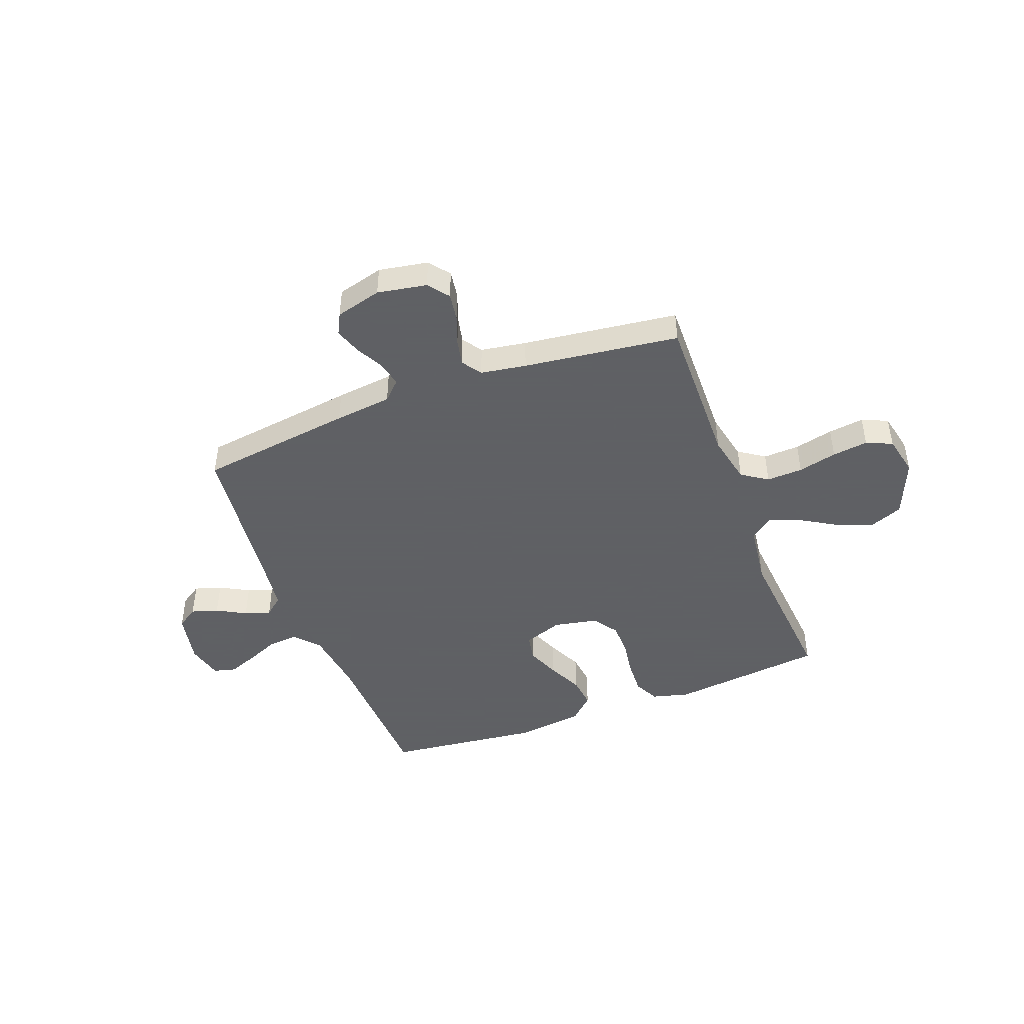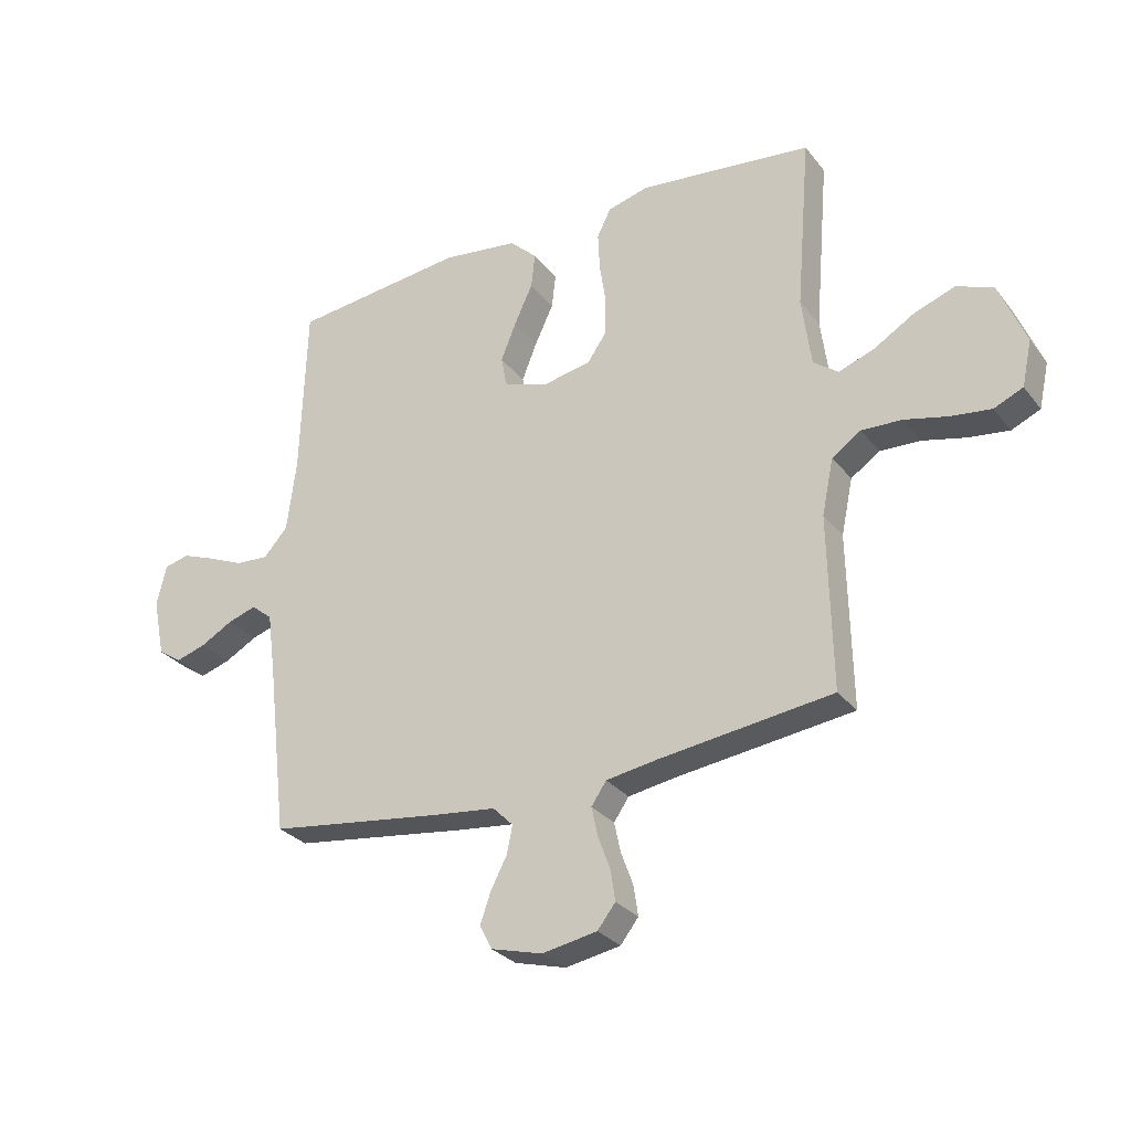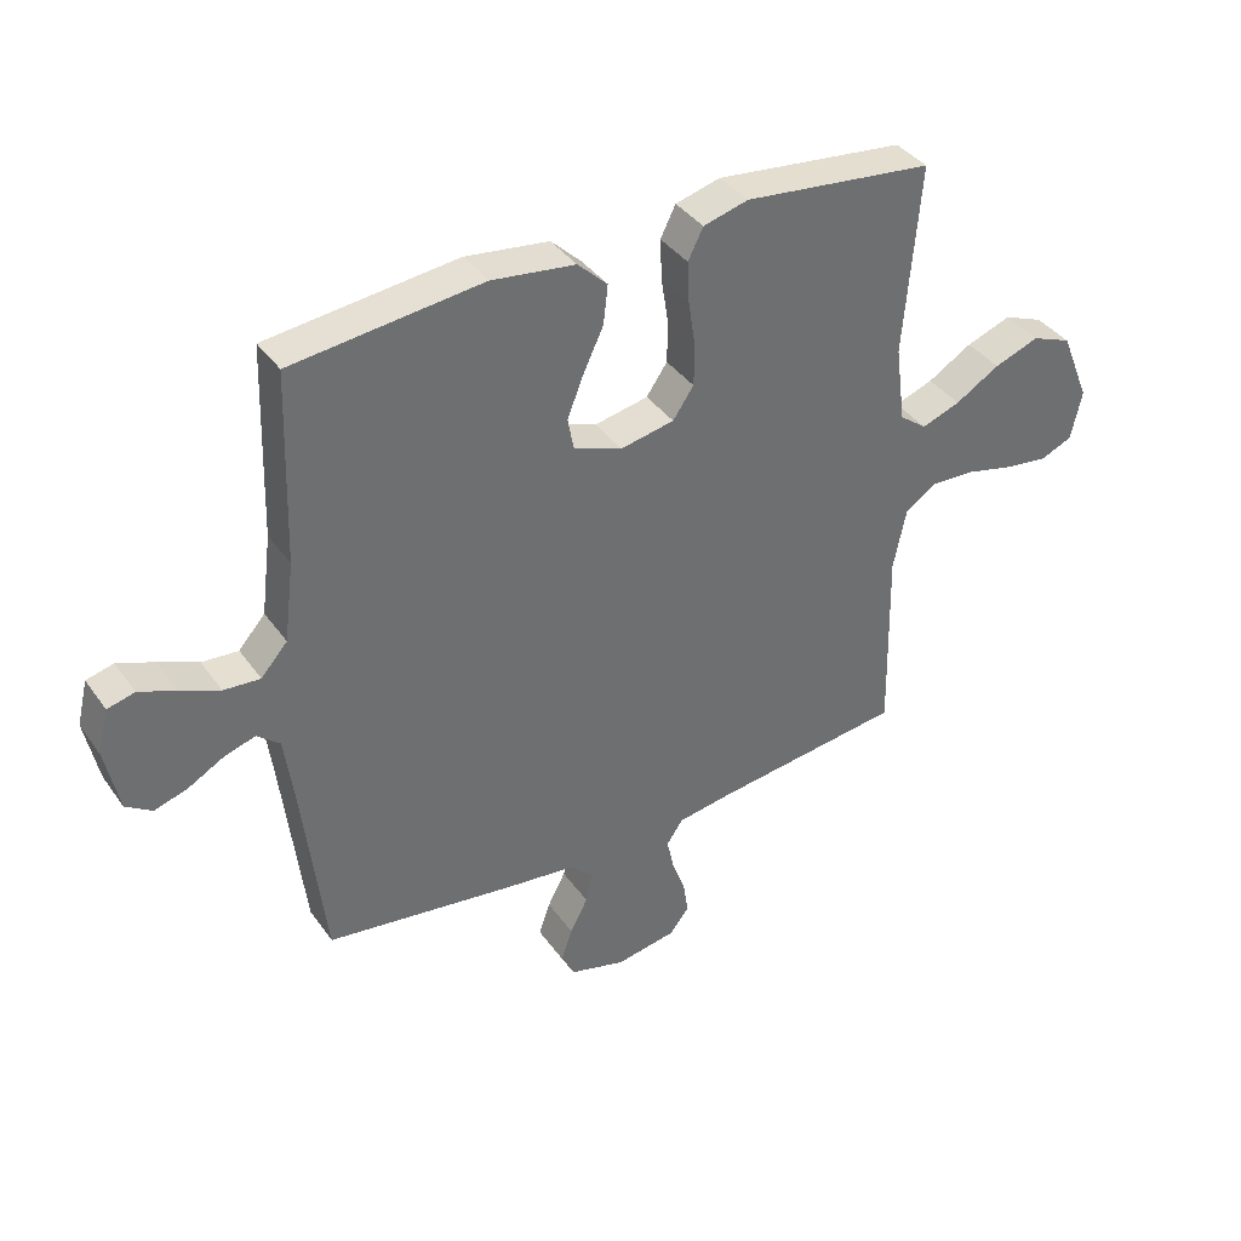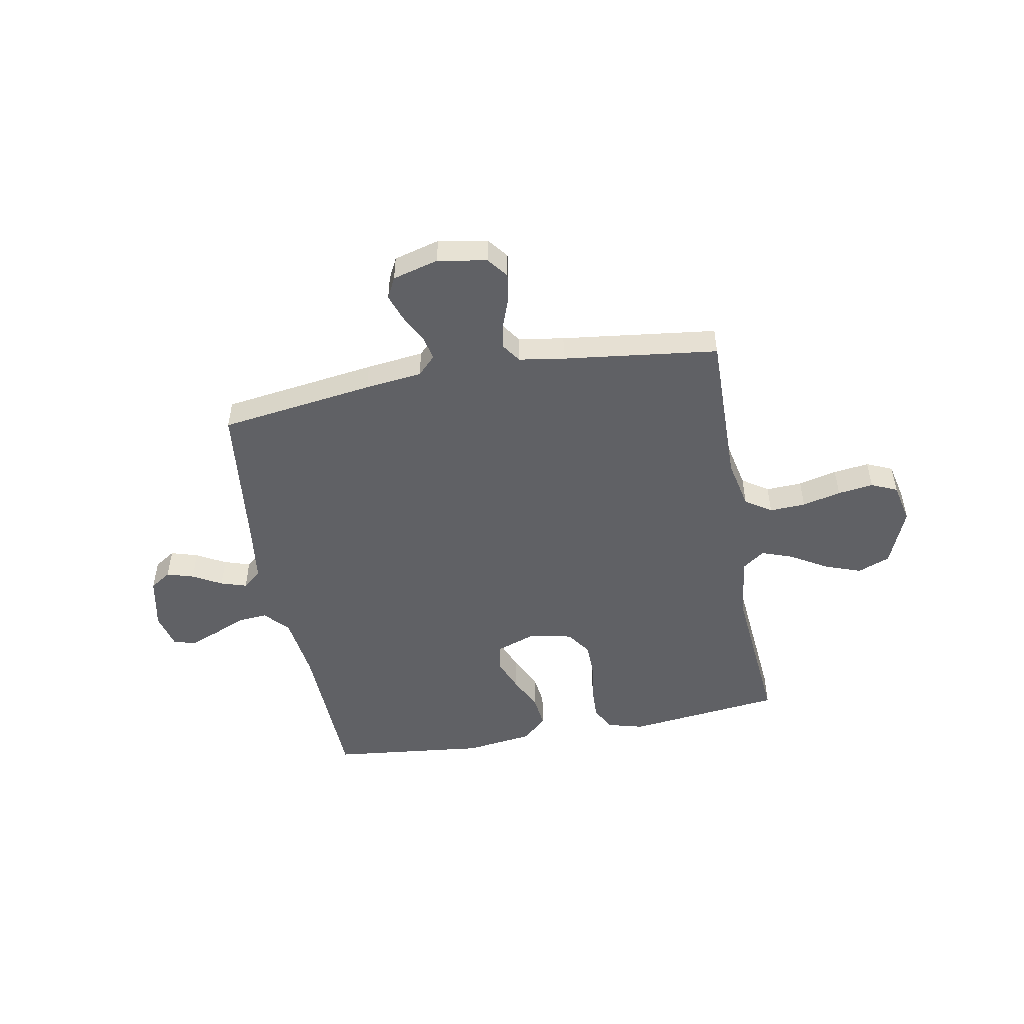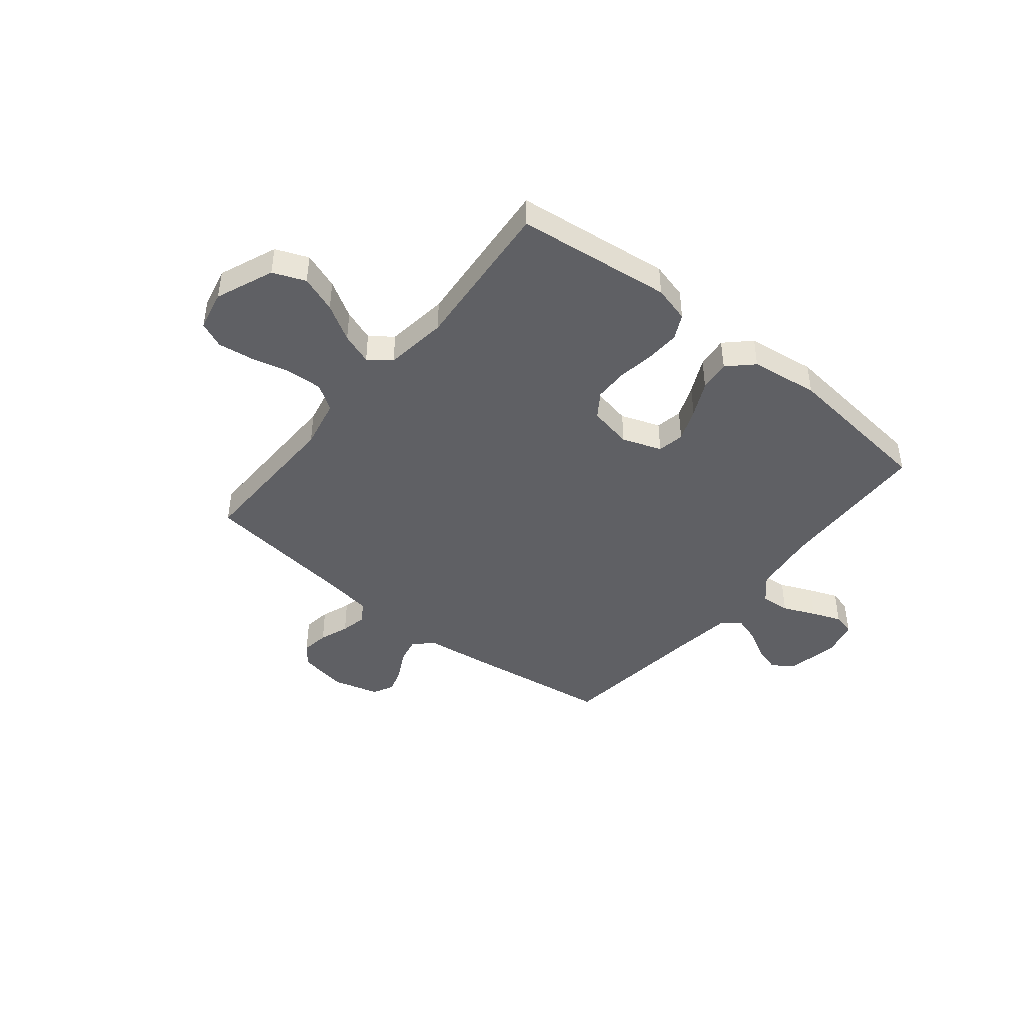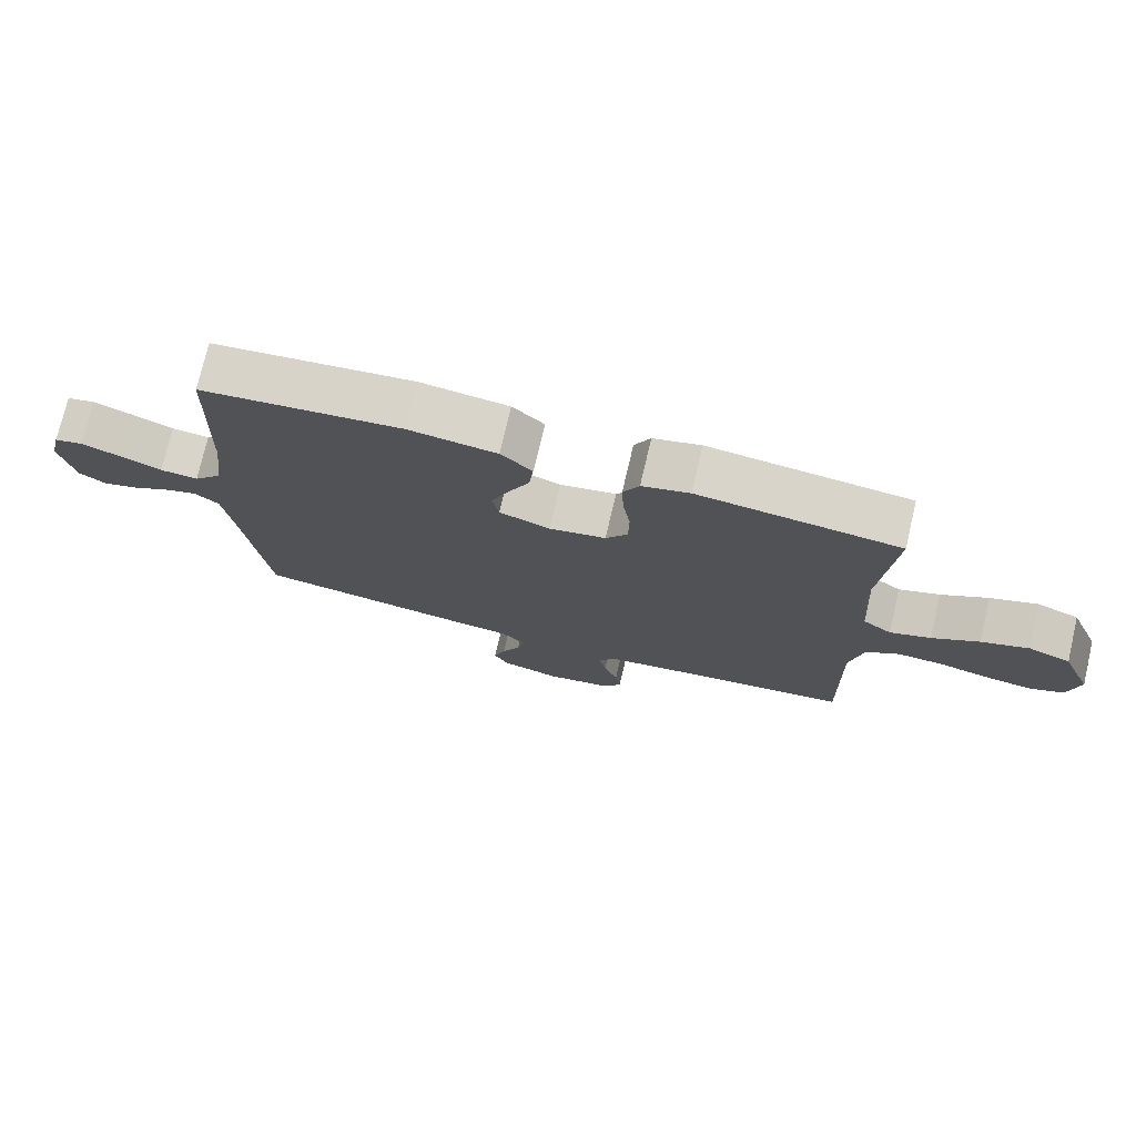
<metadata>
{"format":"obj","ext":"obj","renderer":"f3d","projection":"perspective","resolution":1024,"background":"white","views":[{"elev":-45.3,"azim":-159.3,"up":"+Y"},{"elev":-29.0,"azim":-149.6,"up":"+Z"},{"elev":38.2,"azim":148.6,"up":"+Z"},{"elev":-49.8,"azim":-169.4,"up":"+Y"},{"elev":-43.8,"azim":-38.9,"up":"+Y"},{"elev":75.0,"azim":-166.8,"up":"+Z"}]}
</metadata>
<code>
v 0.5 0.07 -0.5
v 0.2 0.07 -0.541
v 0.089 0.07 -0.554
v 0.054 0.07 -0.589
v 0.064 0.07 -0.637
v 0.092 0.07 -0.691
v 0.11 0.07 -0.743
v 0.089 0.07 -0.784
v 0 0.07 -0.808
v -0.095 0.07 -0.791
v -0.126 0.07 -0.751
v -0.118 0.07 -0.698
v -0.097 0.07 -0.641
v -0.086 0.07 -0.59
v -0.112 0.07 -0.552
v -0.2 0.07 -0.538
v -0.5 0.07 -0.5
v -0.494 0.07 -0.2
v -0.514 0.07 -0.104
v -0.564 0.07 -0.07
v -0.634 0.07 -0.073
v -0.709 0.07 -0.091
v -0.778 0.07 -0.1
v -0.828 0.07 -0.078
v -0.845 0.07 0
v -0.799 0.07 0.112
v -0.736 0.07 0.137
v -0.665 0.07 0.111
v -0.595 0.07 0.069
v -0.534 0.07 0.047
v -0.491 0.07 0.079
v -0.475 0.07 0.2
v -0.5 0.07 0.5
v -0.2 0.07 0.534
v -0.129 0.07 0.515
v -0.105 0.07 0.467
v -0.108 0.07 0.401
v -0.119 0.07 0.329
v -0.118 0.07 0.264
v -0.085 0.07 0.216
v 0 0.07 0.199
v 0.076 0.07 0.226
v 0.086 0.07 0.278
v 0.06 0.07 0.343
v 0.028 0.07 0.411
v 0.021 0.07 0.472
v 0.068 0.07 0.517
v 0.2 0.07 0.534
v 0.5 0.07 0.5
v 0.51 0.07 0.2
v 0.526 0.07 0.075
v 0.568 0.07 0.028
v 0.625 0.07 0.032
v 0.688 0.07 0.059
v 0.745 0.07 0.081
v 0.788 0.07 0.07
v 0.805 0.07 0
v 0.784 0.07 -0.102
v 0.743 0.07 -0.129
v 0.691 0.07 -0.113
v 0.635 0.07 -0.082
v 0.585 0.07 -0.066
v 0.549 0.07 -0.096
v 0.535 0.07 -0.2
v 0.5 0 -0.5
v 0.2 0 -0.541
v 0.089 0 -0.554
v 0.054 0 -0.589
v 0.064 0 -0.637
v 0.092 0 -0.691
v 0.11 0 -0.743
v 0.089 0 -0.784
v 0 0 -0.808
v -0.095 0 -0.791
v -0.126 0 -0.751
v -0.118 0 -0.698
v -0.097 0 -0.641
v -0.086 0 -0.59
v -0.112 0 -0.552
v -0.2 0 -0.538
v -0.5 0 -0.5
v -0.494 0 -0.2
v -0.514 0 -0.104
v -0.564 0 -0.07
v -0.634 0 -0.073
v -0.709 0 -0.091
v -0.778 0 -0.1
v -0.828 0 -0.078
v -0.845 0 0
v -0.799 0 0.112
v -0.736 0 0.137
v -0.665 0 0.111
v -0.595 0 0.069
v -0.534 0 0.047
v -0.491 0 0.079
v -0.475 0 0.2
v -0.5 0 0.5
v -0.2 0 0.534
v -0.129 0 0.515
v -0.105 0 0.467
v -0.108 0 0.401
v -0.119 0 0.329
v -0.118 0 0.264
v -0.085 0 0.216
v 0 0 0.199
v 0.076 0 0.226
v 0.086 0 0.278
v 0.06 0 0.343
v 0.028 0 0.411
v 0.021 0 0.472
v 0.068 0 0.517
v 0.2 0 0.534
v 0.5 0 0.5
v 0.51 0 0.2
v 0.526 0 0.075
v 0.568 0 0.028
v 0.625 0 0.032
v 0.688 0 0.059
v 0.745 0 0.081
v 0.788 0 0.07
v 0.805 0 0
v 0.784 0 -0.102
v 0.743 0 -0.129
v 0.691 0 -0.113
v 0.635 0 -0.082
v 0.585 0 -0.066
v 0.549 0 -0.096
v 0.535 0 -0.2
f 59 60 61
f 58 59 61
f 57 58 61
f 56 57 61
f 55 56 61
f 54 55 61
f 53 54 61
f 52 53 61 62
f 51 52 62 63
f 48 49 50
f 47 48 50
f 46 47 50
f 45 46 50
f 44 45 50
f 43 44 50 51
f 51 63 64
f 43 51 64
f 42 43 64
f 36 37 38
f 35 36 38
f 34 35 38
f 33 34 38
f 32 33 38
f 31 32 38 39
f 30 31 39 40
f 27 28 29
f 26 27 29
f 25 26 29
f 24 25 29
f 23 24 29
f 22 23 29
f 21 22 29
f 20 21 29 30
f 30 40 41
f 20 30 41
f 19 20 41
f 16 17 18
f 1 2 3
f 64 1 3
f 42 64 3
f 41 42 3
f 19 41 3
f 18 19 3
f 16 18 3
f 15 16 3
f 11 12 13
f 10 11 13
f 9 10 13
f 8 9 13
f 7 8 13
f 6 7 13
f 5 6 13
f 14 15 3 4
f 4 5 13 14
f 125 124 123
f 125 123 122
f 125 122 121
f 125 121 120
f 125 120 119
f 125 119 118
f 125 118 117
f 126 125 117 116
f 127 126 116 115
f 114 113 112
f 114 112 111
f 114 111 110
f 114 110 109
f 114 109 108
f 115 114 108 107
f 128 127 115
f 128 115 107
f 128 107 106
f 102 101 100
f 102 100 99
f 102 99 98
f 102 98 97
f 102 97 96
f 103 102 96 95
f 104 103 95 94
f 93 92 91
f 93 91 90
f 93 90 89
f 93 89 88
f 93 88 87
f 93 87 86
f 93 86 85
f 94 93 85 84
f 105 104 94
f 105 94 84
f 105 84 83
f 82 81 80
f 67 66 65
f 67 65 128
f 67 128 106
f 67 106 105
f 67 105 83
f 67 83 82
f 67 82 80
f 67 80 79
f 77 76 75
f 77 75 74
f 77 74 73
f 77 73 72
f 77 72 71
f 77 71 70
f 77 70 69
f 68 67 79 78
f 78 77 69 68
f 1 65 66 2
f 2 66 67 3
f 3 67 68 4
f 4 68 69 5
f 5 69 70 6
f 6 70 71 7
f 7 71 72 8
f 8 72 73 9
f 9 73 74 10
f 10 74 75 11
f 11 75 76 12
f 12 76 77 13
f 13 77 78 14
f 14 78 79 15
f 15 79 80 16
f 16 80 81 17
f 17 81 82 18
f 18 82 83 19
f 19 83 84 20
f 20 84 85 21
f 21 85 86 22
f 22 86 87 23
f 23 87 88 24
f 24 88 89 25
f 25 89 90 26
f 26 90 91 27
f 27 91 92 28
f 28 92 93 29
f 29 93 94 30
f 30 94 95 31
f 31 95 96 32
f 32 96 97 33
f 33 97 98 34
f 34 98 99 35
f 35 99 100 36
f 36 100 101 37
f 37 101 102 38
f 38 102 103 39
f 39 103 104 40
f 40 104 105 41
f 41 105 106 42
f 42 106 107 43
f 43 107 108 44
f 44 108 109 45
f 45 109 110 46
f 46 110 111 47
f 47 111 112 48
f 48 112 113 49
f 49 113 114 50
f 50 114 115 51
f 51 115 116 52
f 52 116 117 53
f 53 117 118 54
f 54 118 119 55
f 55 119 120 56
f 56 120 121 57
f 57 121 122 58
f 58 122 123 59
f 59 123 124 60
f 60 124 125 61
f 61 125 126 62
f 62 126 127 63
f 63 127 128 64
f 64 128 65 1

</code>
